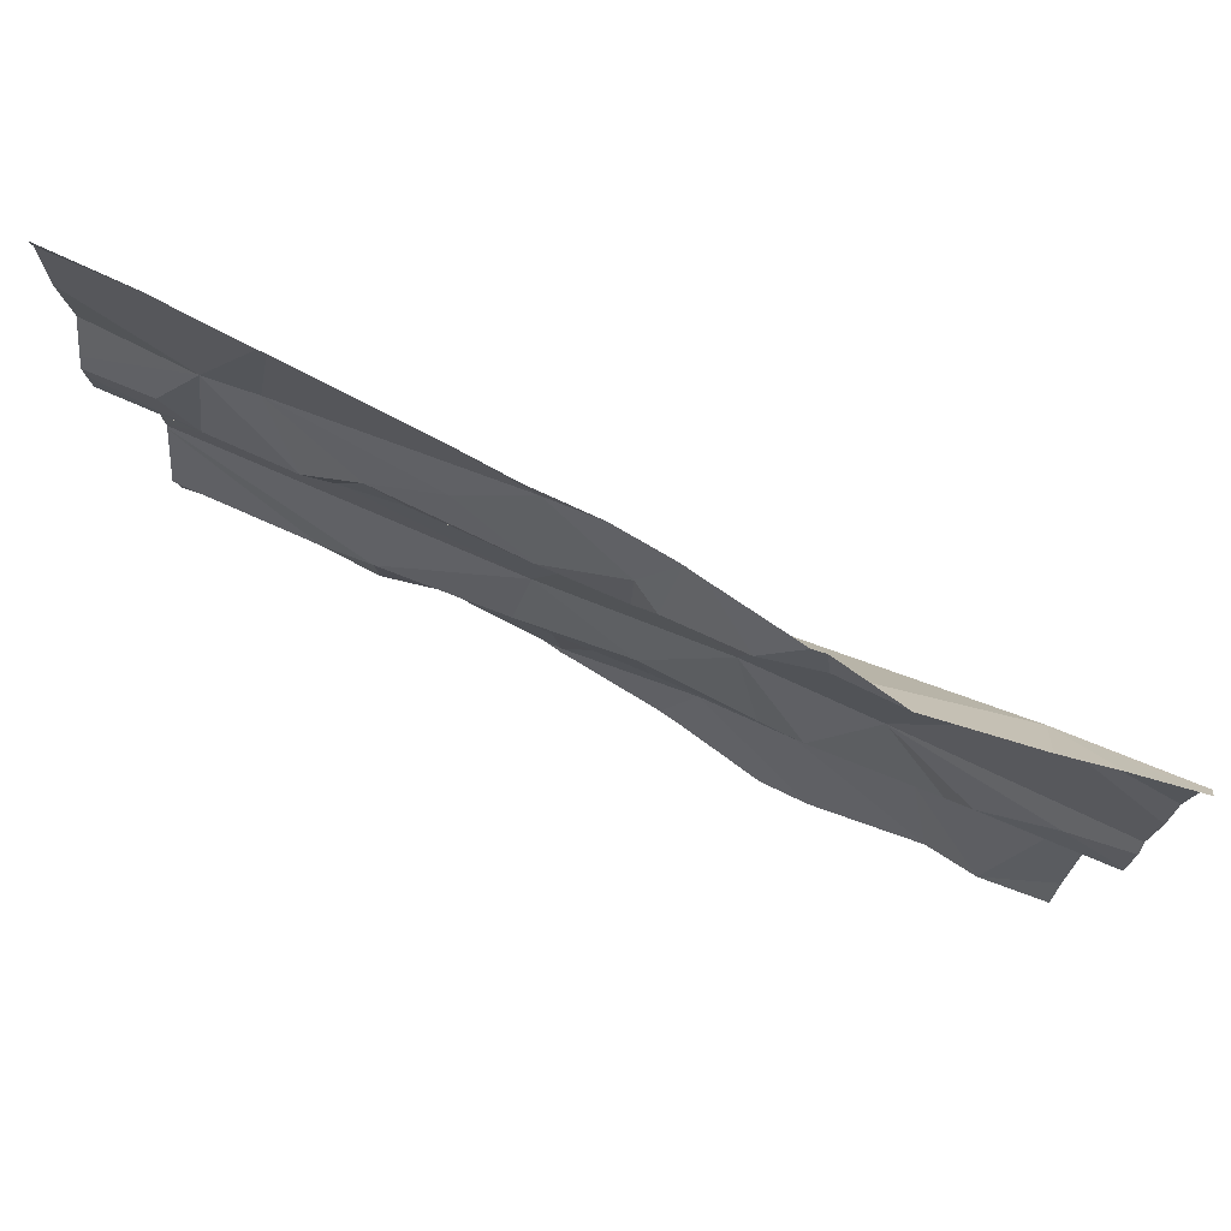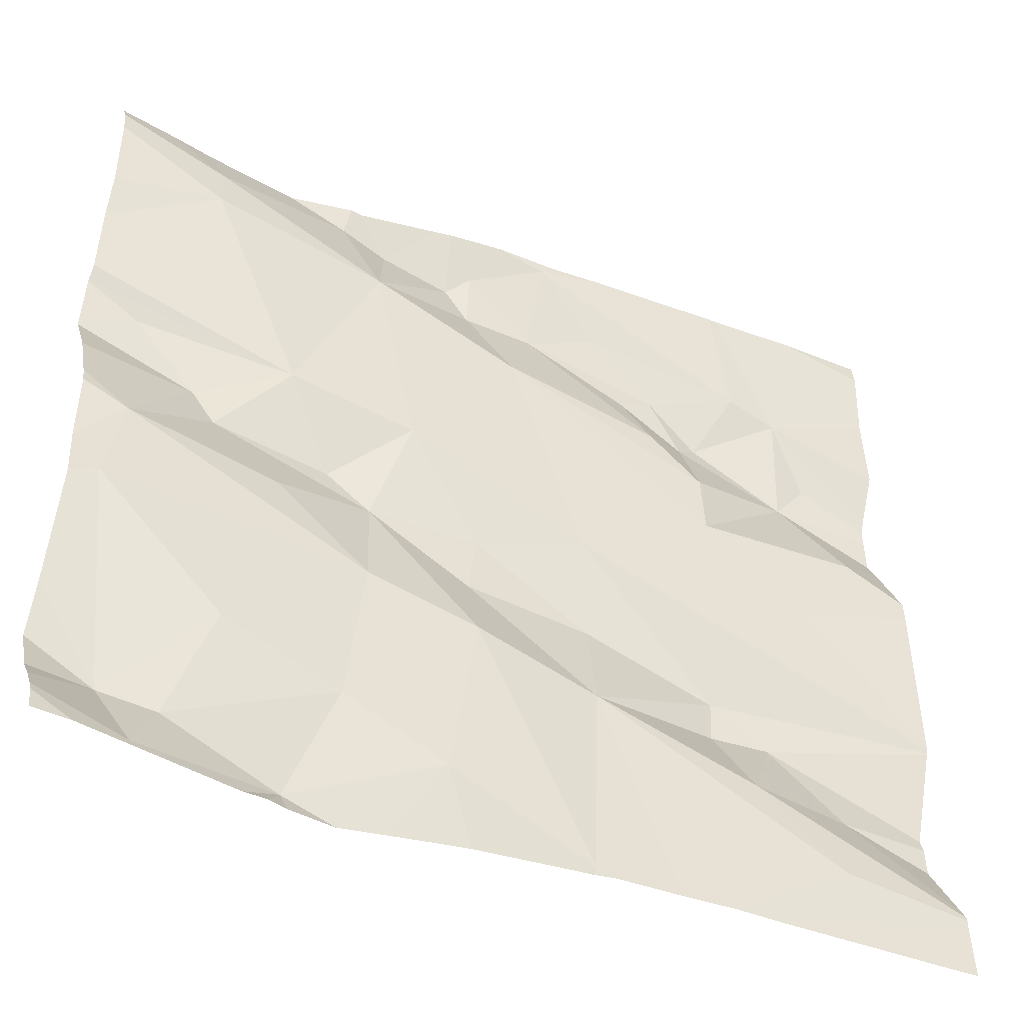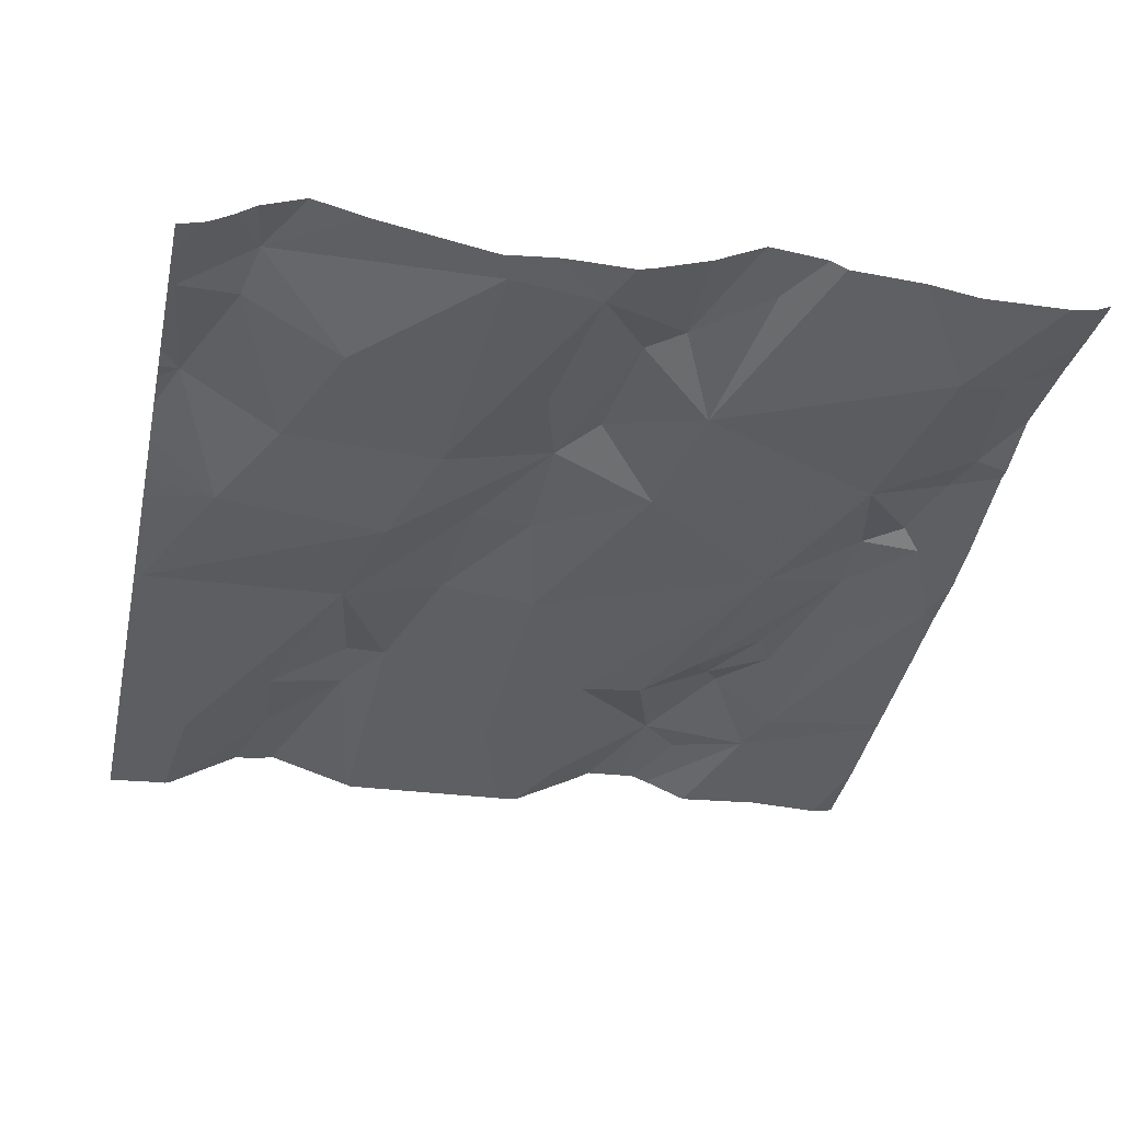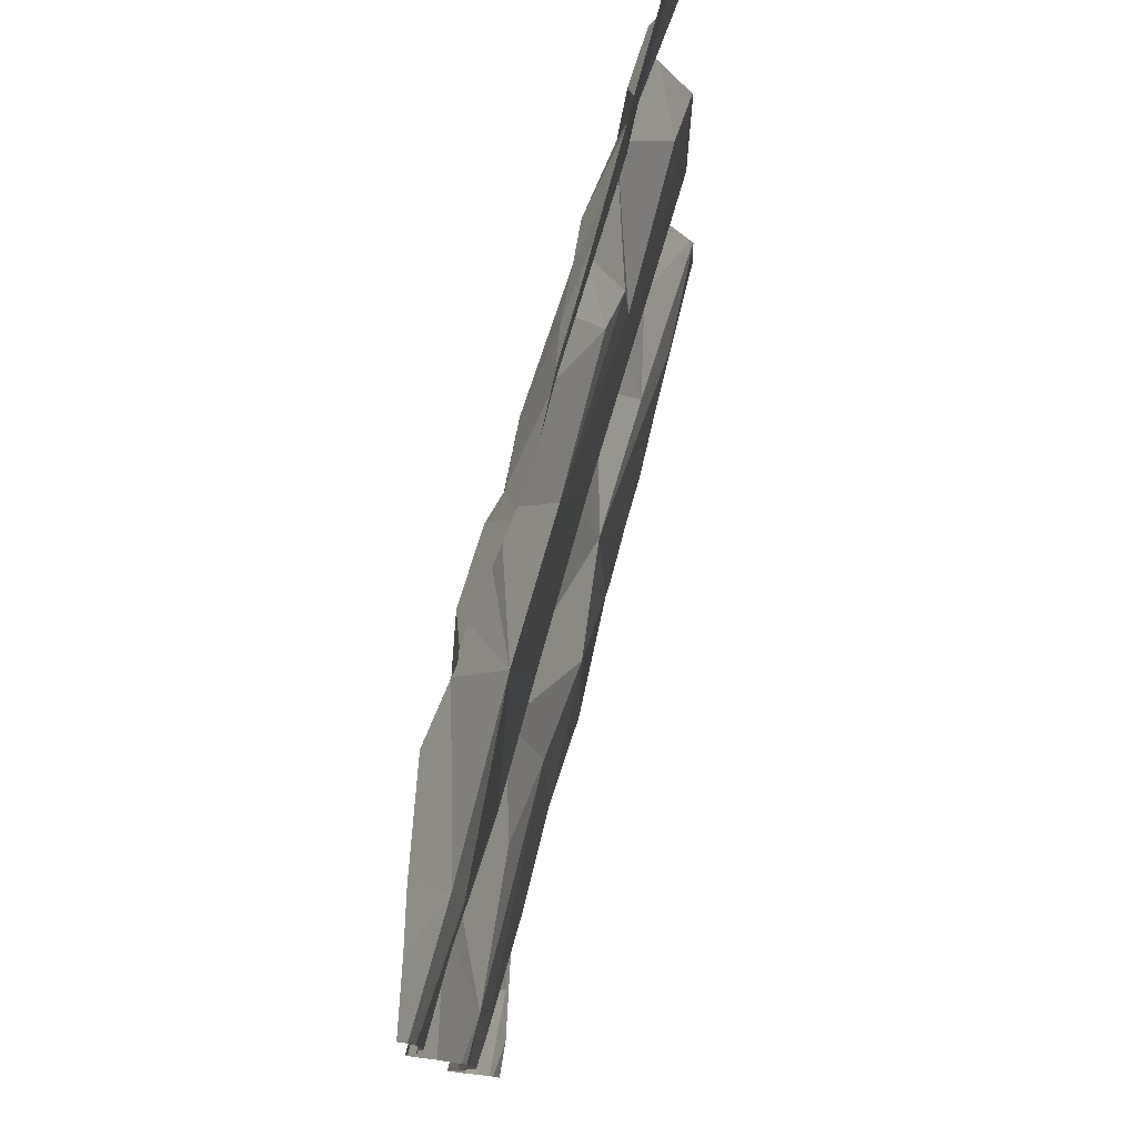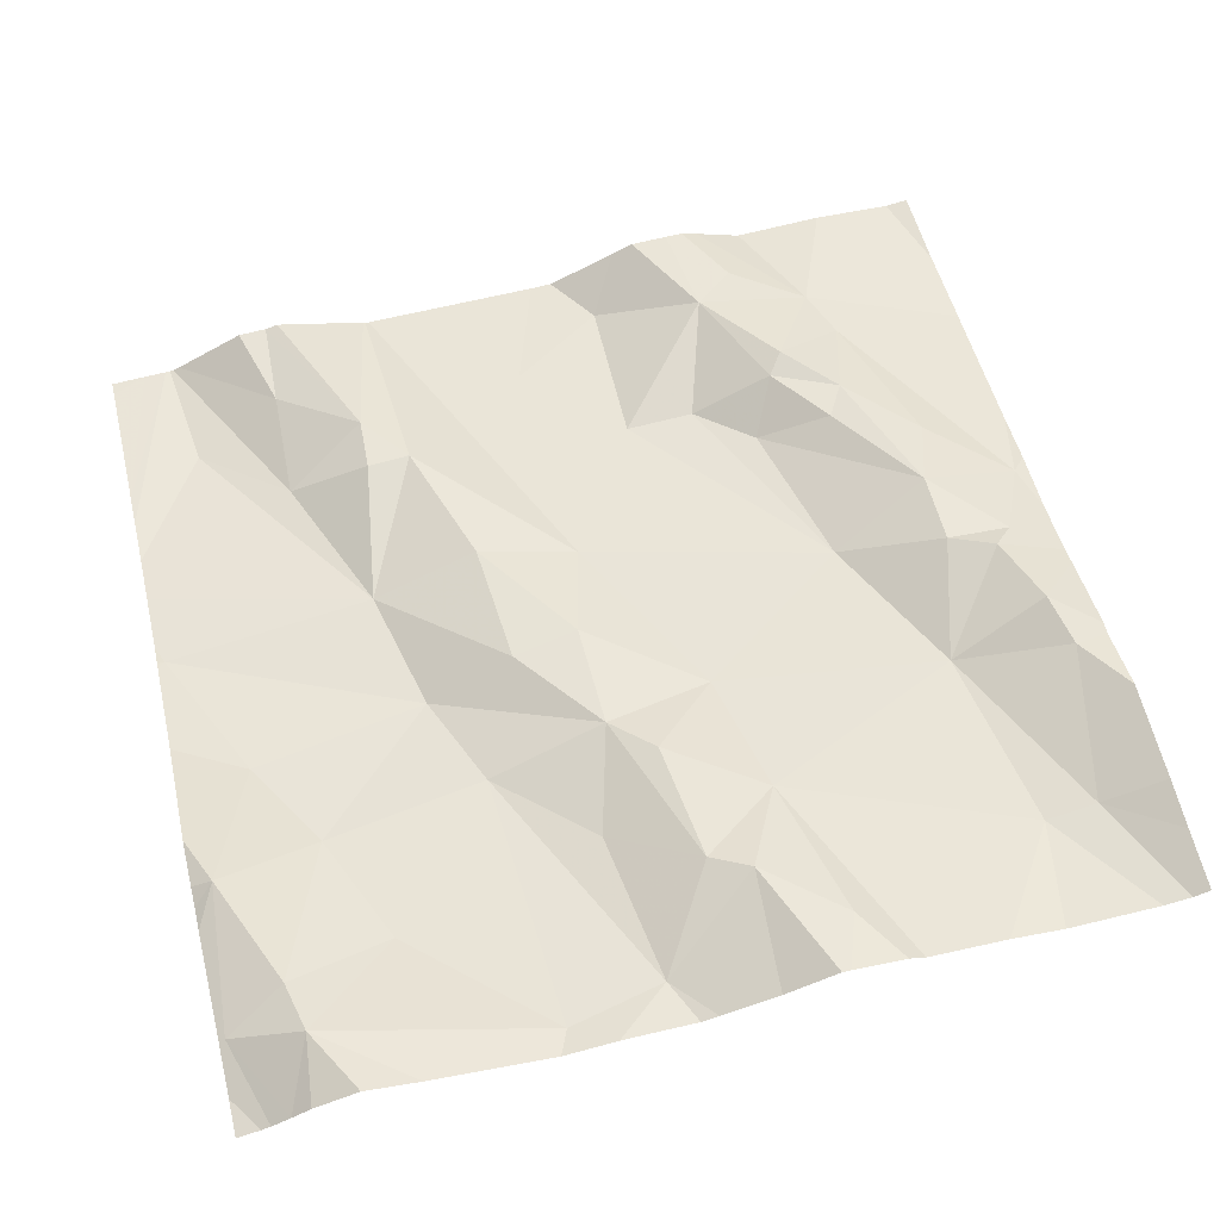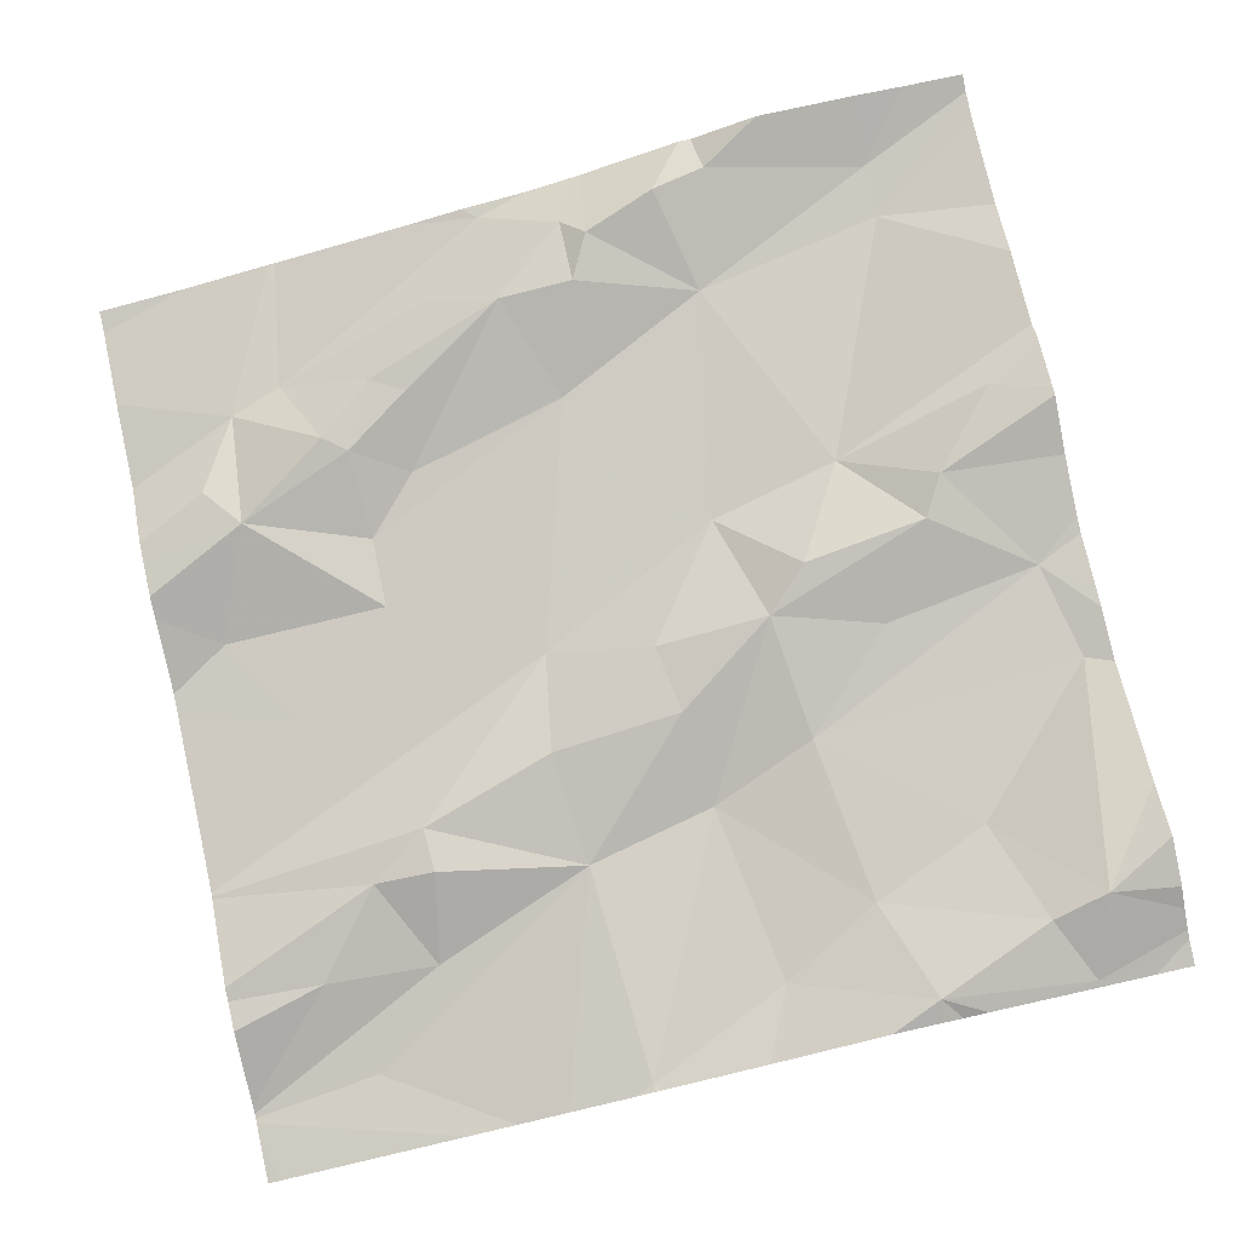
<metadata>
{"format":"obj","ext":"obj","renderer":"f3d","projection":"perspective","resolution":1024,"background":"white","views":[{"elev":79.0,"azim":16.5,"up":"+Y"},{"elev":-45.7,"azim":146.6,"up":"+Y"},{"elev":-30.0,"azim":77.6,"up":"+Z"},{"elev":78.1,"azim":94.5,"up":"+Y"},{"elev":62.7,"azim":76.3,"up":"+Z"},{"elev":76.5,"azim":-12.6,"up":"+Z"}]}
</metadata>
<code>
v -34.7 232.3 502.1
v -34.7 232.2 502.1
v -34.7 232.5 502.1
v -35.42 232.1 501.9
v -35.53 232 501.9
v -35.59 232.1 501.9
v -35.55 232.2 502
v -34.7 232.1 502.1
v -35.56 231.7 501.9
v -35.31 232.5 502
v -35.47 232.5 501.9
v -35.39 232.3 502
v -35.31 232.4 502
v -35.23 232.4 502
v -35.45 232.3 502
v -35.42 232.2 502
v -35.42 231.8 502
v -35.42 231.8 502
v -35.27 231.8 501.9
v -35.23 232.5 502
v -35.42 232.2 501.9
v -35.19 232.3 502
v -34.7 232.3 502.1
v -35.58 232.2 501.9
v -35.54 232.3 501.9
v -34.7 232 502
v -35.46 232.5 501.9
v -35.28 231.9 502
v -35.36 232.2 502
v -35.48 232.3 501.9
v -34.7 232.1 502.1
v -34.7 232.1 502.1
v -35.35 232.3 502
v -35.44 231.7 501.9
v -35.26 232 502
v -35.52 231.6 501.9
v -35.49 231.8 501.9
v -35.25 231.5 501.9
v -35.1 231.6 502
v -34.99 231.7 502
v -34.96 231.6 502
v -35.34 231.5 501.9
v -35.11 231.5 502
v -34.99 232.4 502
v -35.02 232.3 502
v -35.05 232.4 502.1
v -34.8 231.5 502
v -34.75 232 502
v -34.83 232.1 502.1
v -34.96 231.5 502
v -35.15 232.4 502
v -35.15 232.4 502
v -34.92 231.9 502
v -35.02 231.8 502
v -34.94 231.5 502
v -34.83 232.4 502
v -34.76 232.1 502.1
v -34.74 231.5 502
v -35.27 231.5 501.9
v -34.84 231.6 502
v -34.87 231.7 502
v -34.78 231.6 502.1
v -35.14 231.9 502
v -35.15 232 502
v -35.07 232.1 502
v -34.82 232.4 502
v -34.8 231.5 502
v -35.13 232.4 502
v -35.01 231.5 502
v -34.92 231.5 502
v -34.99 232 502
v -35.03 232 502
v -34.93 232.1 502
v -35.06 231.5 502
v -35.39 231.5 501.9
v -34.86 232 502
v -35.25 232.5 502
v -35.25 231.5 501.9
v -35.01 232.5 502
v -35 232.5 502
v -34.73 231.9 502
v -34.93 232.5 502.1
v -35.64 231.5 501.9
v -35.13 231.8 502
v -34.82 232.5 502.1
v -35.1 232.5 502
v -35.66 231.7 501.9
v -35.66 231.7 501.9
v -35.66 232.1 501.9
v -35.66 232.1 501.9
v -35.66 232.2 501.9
v -35.66 232.2 501.9
v -35.66 232.3 501.9
v -35.66 232.4 501.9
v -35.66 231.8 501.9
v -35.66 232 501.9
v -35.66 232.2 501.9
v -35.66 231.8 501.9
v -35.66 231.8 501.9
v -35.66 232.1 501.9
v -35.66 231.6 501.9
v -35.66 231.6 501.9
v -35.66 231.6 501.9
v -35.66 231.7 501.9
v -35.66 231.6 501.9
v -35.66 231.6 501.9
v -34.7 232.5 502.1
v -35.66 232.5 501.9
v -35.66 231.8 501.9
v -34.7 231.6 502
v -34.7 231.6 502
v -34.7 232.4 502.1
v -34.7 231.6 502
v -34.77 232.5 502.1
v -34.7 231.9 502
v -34.7 231.9 502
v -34.7 231.7 502.1
v -34.7 231.7 502
v -34.7 231.6 502
v -34.7 232.2 502.1
v -34.7 231.8 502
v -34.7 232 502
v -35.13 231.5 502
v -35.24 231.5 501.9
v -35.44 231.5 501.9
v -35.48 231.5 501.9
v -35.45 231.5 501.9
v -35.66 231.5 501.9
v -34.7 231.5 502
v -35.12 232.5 502
v -35.12 232.5 502
v -35.18 232.5 502
v -35.5 232.5 501.9
v -35.56 232.5 501.9
v -35.64 232.5 501.9
v -35.66 232.5 501.9
f 5 4 6
f 7 6 4
f 126 105 83
f 13 12 14
f 16 15 7
f 18 17 19
f 14 20 13
f 21 4 22
f 6 7 89
f 7 21 16
f 25 24 7
f 24 25 91
f 116 48 115
f 19 28 18
f 29 16 21
f 30 13 20
f 115 48 81
f 29 21 22
f 15 25 7
f 29 33 16
f 4 21 7
f 7 24 92
f 133 94 11
f 17 34 19
f 98 35 99
f 96 6 100
f 36 34 101
f 125 102 106
f 101 9 103
f 87 37 104
f 37 9 34
f 106 105 126
f 30 20 10
f 28 35 18
f 12 13 30
f 33 29 14
f 14 12 33
f 35 5 95
f 18 37 17
f 38 19 42
f 35 4 5
f 4 35 22
f 112 66 23
f 108 94 133
f 19 34 36
f 42 36 75
f 30 25 15
f 12 16 33
f 30 15 12
f 34 17 37
f 25 30 27
f 37 18 98
f 75 102 125
f 132 20 131
f 15 16 12
f 40 39 41
f 45 44 46
f 49 48 26
f 14 51 52
f 48 53 54
f 124 38 78
f 57 49 8
f 123 39 38
f 61 60 62
f 28 63 64
f 35 64 65
f 45 66 56
f 60 41 67
f 46 68 45
f 79 44 80
f 72 71 65
f 71 73 65
f 64 63 72
f 72 65 64
f 131 52 130
f 3 66 112
f 53 76 72
f 78 38 59
f 67 41 70
f 43 39 123
f 130 68 86
f 45 56 44
f 81 48 54
f 74 39 43
f 85 56 114
f 60 61 40
f 65 73 45
f 76 49 73
f 62 60 67
f 110 67 119
f 61 81 54
f 41 60 40
f 1 73 120
f 73 57 2
f 81 61 62
f 81 62 118
f 49 76 48
f 73 71 76
f 115 81 121
f 69 41 39
f 19 84 63
f 82 44 56
f 69 39 74
f 22 14 29
f 40 61 54
f 84 54 72
f 35 28 64
f 84 19 38
f 52 68 130
f 68 46 86
f 20 14 52
f 20 52 131
f 39 40 84
f 68 52 51
f 22 45 51
f 38 39 84
f 28 19 63
f 72 63 84
f 82 56 85
f 72 54 53
f 86 46 79
f 76 53 48
f 80 44 82
f 71 72 76
f 73 49 57
f 68 51 45
f 73 66 45
f 22 35 65
f 65 45 22
f 40 54 84
f 113 67 47
f 123 38 124
f 22 51 14
f 55 41 50
f 87 9 37
f 88 9 87
f 111 62 110
f 110 62 67
f 89 7 97
f 90 6 89
f 50 41 69
f 91 25 93
f 92 24 91
f 79 46 44
f 93 25 94
f 23 66 1
f 1 66 73
f 94 25 11
f 95 5 96
f 58 113 47
f 96 5 6
f 97 7 92
f 2 57 32
f 98 18 35
f 114 56 107
f 32 57 8
f 99 35 95
f 8 49 31
f 100 6 90
f 47 67 70
f 101 34 9
f 102 36 101
f 70 41 55
f 56 3 107
f 103 9 88
f 3 56 66
f 104 37 109
f 77 20 132
f 75 36 102
f 125 106 127
f 11 25 27
f 31 49 26
f 109 37 98
f 26 48 122
f 117 62 111
f 118 62 117
f 59 38 42
f 42 19 36
f 119 67 113
f 27 30 10
f 120 73 2
f 121 81 118
f 83 105 128
f 10 20 77
f 122 48 116
f 127 106 126
f 129 113 58
f 134 108 133
f 135 108 134
f 136 108 135

</code>
